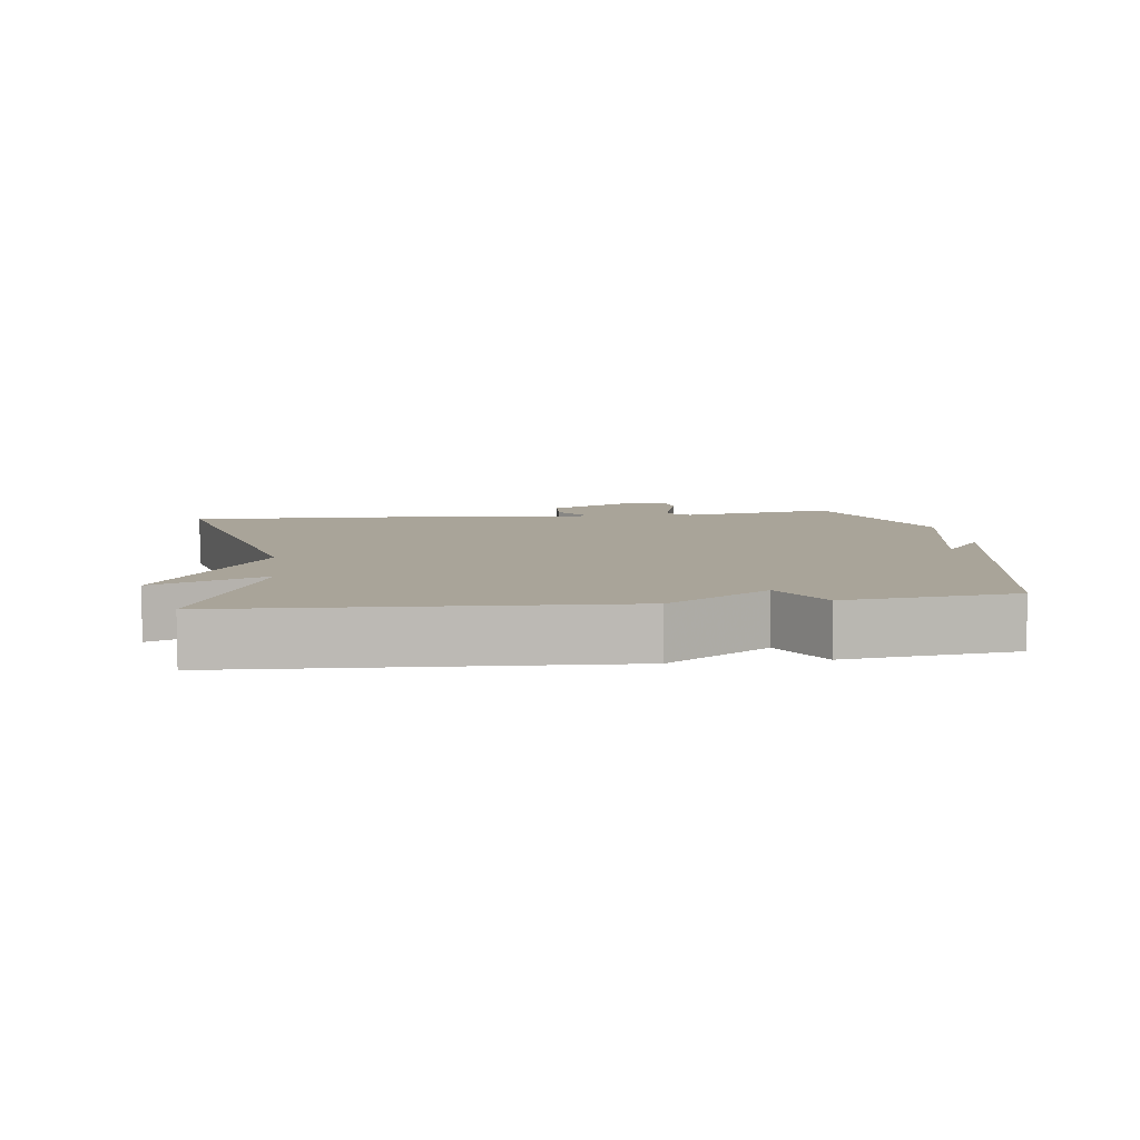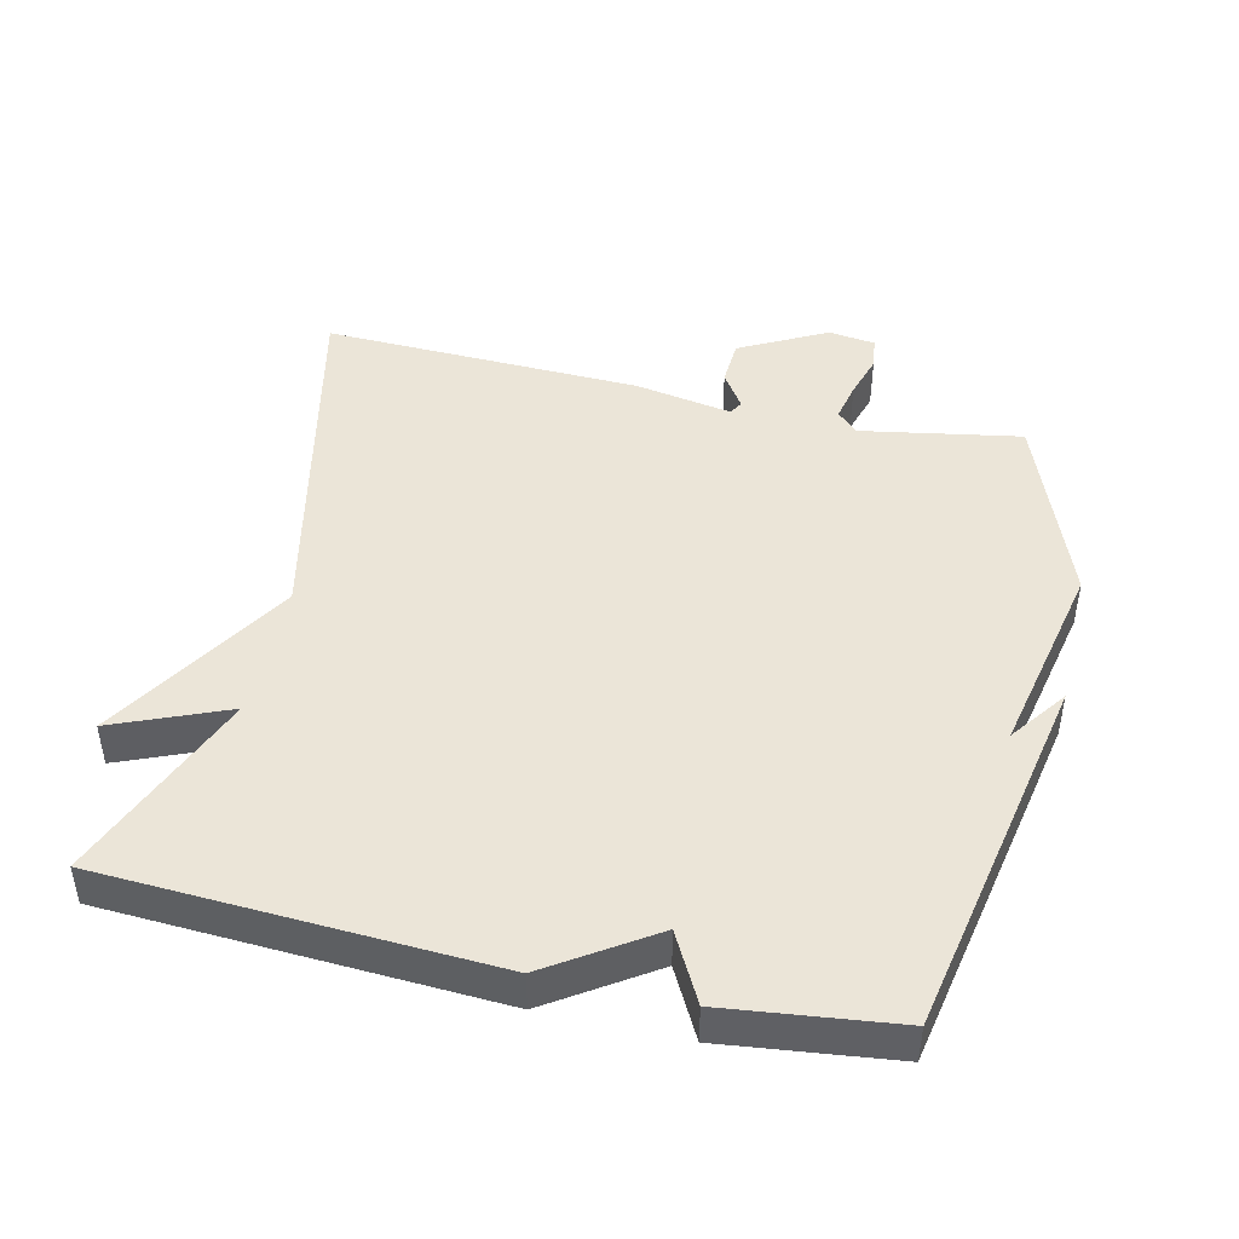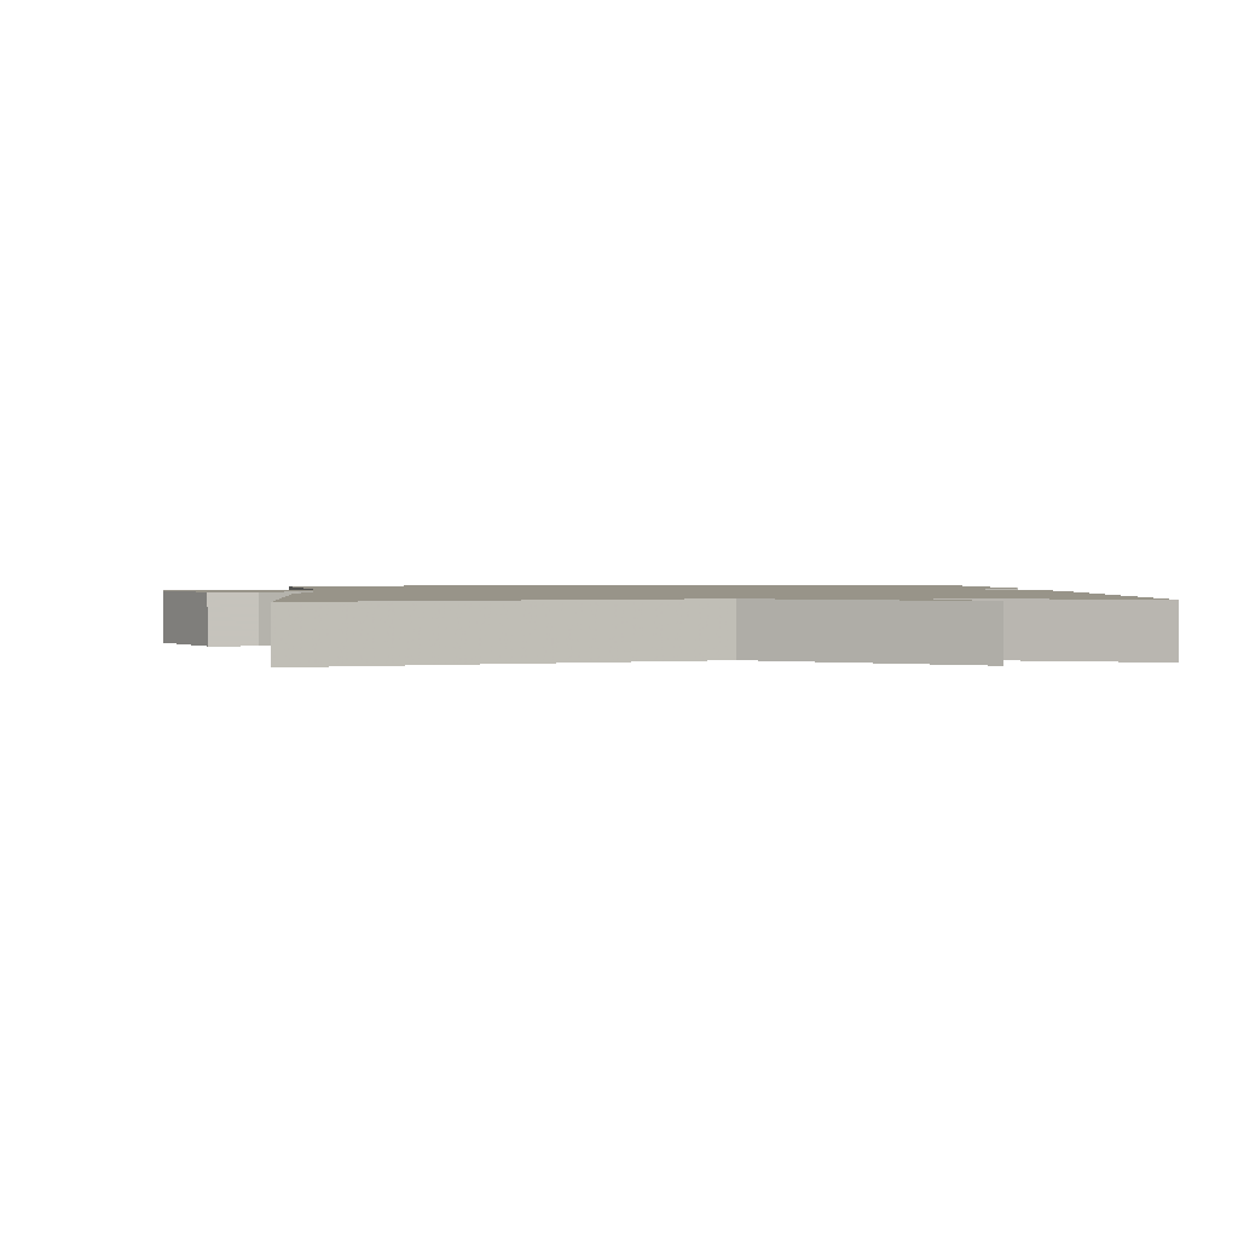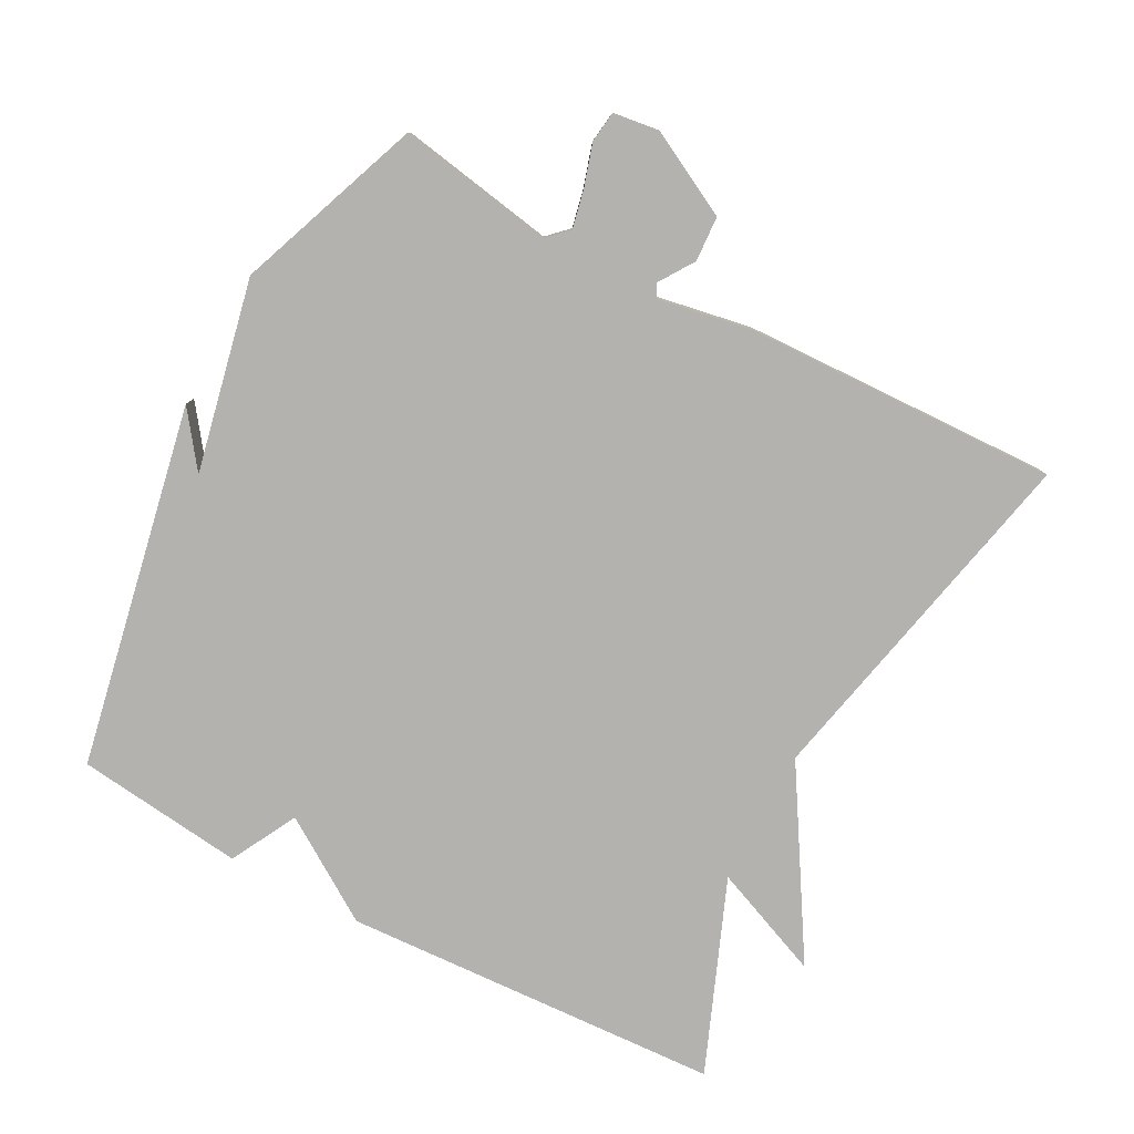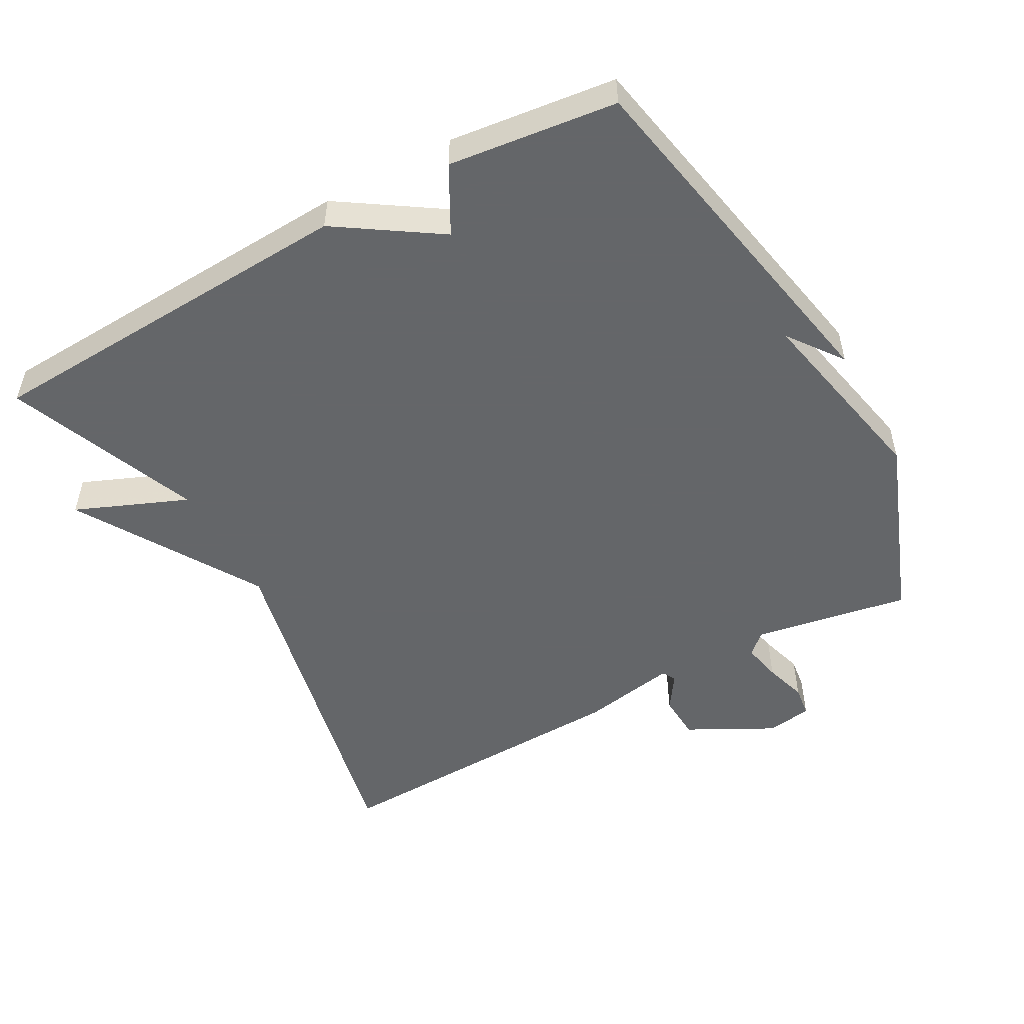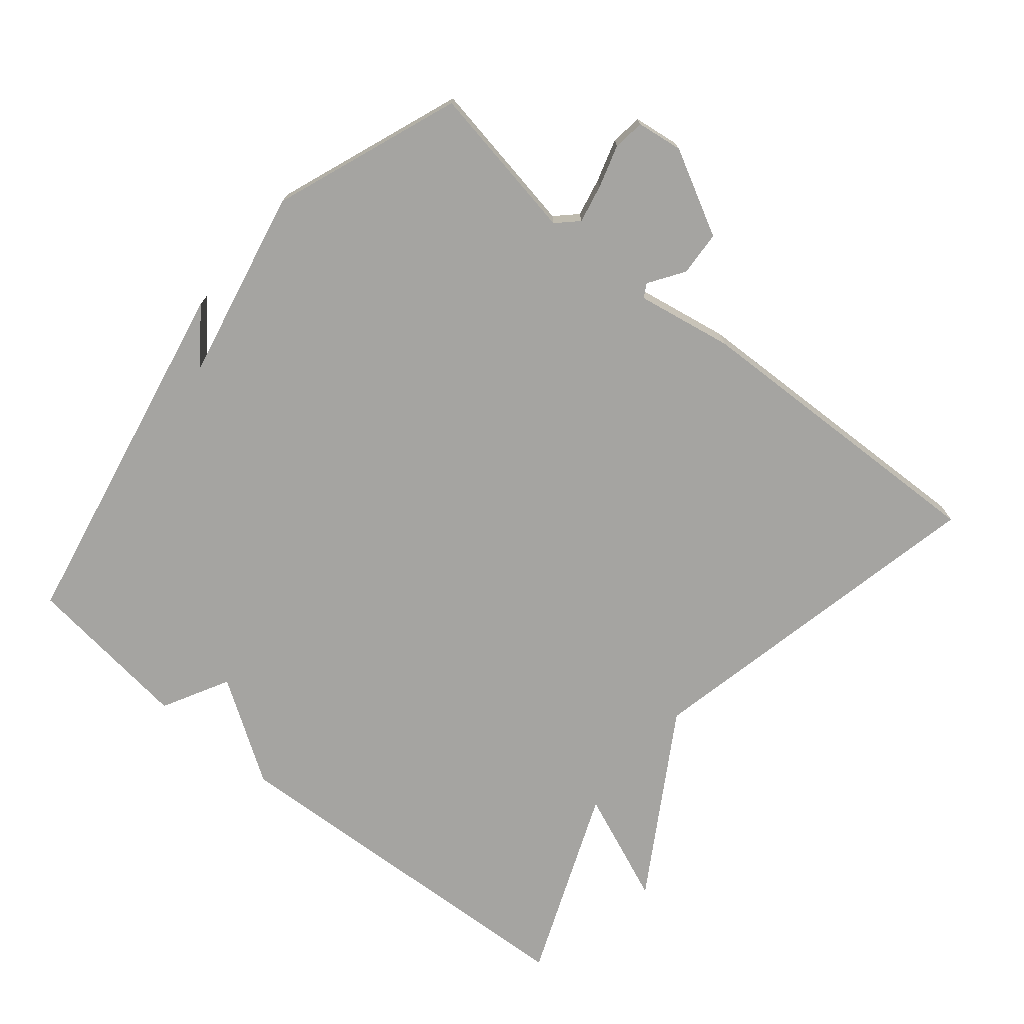
<metadata>
{"format":"obj","ext":"obj","renderer":"f3d","projection":"perspective","resolution":1024,"background":"white","views":[{"elev":7.2,"azim":-97.7,"up":"+Y"},{"elev":45.9,"azim":-77.1,"up":"+Y"},{"elev":1.7,"azim":173.5,"up":"+Y"},{"elev":-79.7,"azim":62.1,"up":"+Y"},{"elev":-51.7,"azim":-61.2,"up":"+Y"},{"elev":-73.2,"azim":50.4,"up":"+Y"}]}
</metadata>
<code>
v -0.5 0.07 -0.5
v -0.529 0.07 0.055
v -0.432 0.07 0.203
v -0.529 0.07 0.255
v -0.5 0.07 0.5
v 0.028 0.07 0.603
v -0.052 0.07 0.544
v 0.228 0.07 0.603
v 0.5 0.07 0.5
v 0.46 0.07 0.272
v 0.489 0.07 0.242
v 0.545 0.07 0.254
v 0.607 0.07 0.273
v 0.653 0.07 0.267
v 0.662 0.07 0.2
v 0.597 0.07 0.076
v 0.531 0.07 0.072
v 0.48 0.07 0.106
v 0.46 0.07 0.095
v 0.485 0.07 -0.045
v 0.5 0.07 -0.5
v -0.02 0.07 -0.387
v -0.287 0.07 -0.55
v -0.22 0.07 -0.387
v -0.5 0 -0.5
v -0.529 0 0.055
v -0.432 0 0.203
v -0.529 0 0.255
v -0.5 0 0.5
v 0.028 0 0.603
v -0.052 0 0.544
v 0.228 0 0.603
v 0.5 0 0.5
v 0.46 0 0.272
v 0.489 0 0.242
v 0.545 0 0.254
v 0.607 0 0.273
v 0.653 0 0.267
v 0.662 0 0.2
v 0.597 0 0.076
v 0.531 0 0.072
v 0.48 0 0.106
v 0.46 0 0.095
v 0.485 0 -0.045
v 0.5 0 -0.5
v -0.02 0 -0.387
v -0.287 0 -0.55
v -0.22 0 -0.387
f 22 23 24
f 19 20 21 22
f 19 22 24
f 16 17 18
f 15 16 18
f 14 15 18
f 13 14 18
f 12 13 18
f 11 12 18 19
f 1 2 3
f 24 1 3
f 19 24 3
f 11 19 3
f 10 11 3
f 10 3 4
f 9 10 4
f 8 9 4
f 7 8 4
f 4 5 6 7
f 48 47 46
f 46 45 44 43
f 48 46 43
f 42 41 40
f 42 40 39
f 42 39 38
f 42 38 37
f 42 37 36
f 43 42 36 35
f 27 26 25
f 27 25 48
f 27 48 43
f 27 43 35
f 27 35 34
f 28 27 34
f 28 34 33
f 28 33 32
f 28 32 31
f 31 30 29 28
f 1 25 26 2
f 2 26 27 3
f 3 27 28 4
f 4 28 29 5
f 5 29 30 6
f 6 30 31 7
f 7 31 32 8
f 8 32 33 9
f 9 33 34 10
f 10 34 35 11
f 11 35 36 12
f 12 36 37 13
f 13 37 38 14
f 14 38 39 15
f 15 39 40 16
f 16 40 41 17
f 17 41 42 18
f 18 42 43 19
f 19 43 44 20
f 20 44 45 21
f 21 45 46 22
f 22 46 47 23
f 23 47 48 24
f 24 48 25 1

</code>
